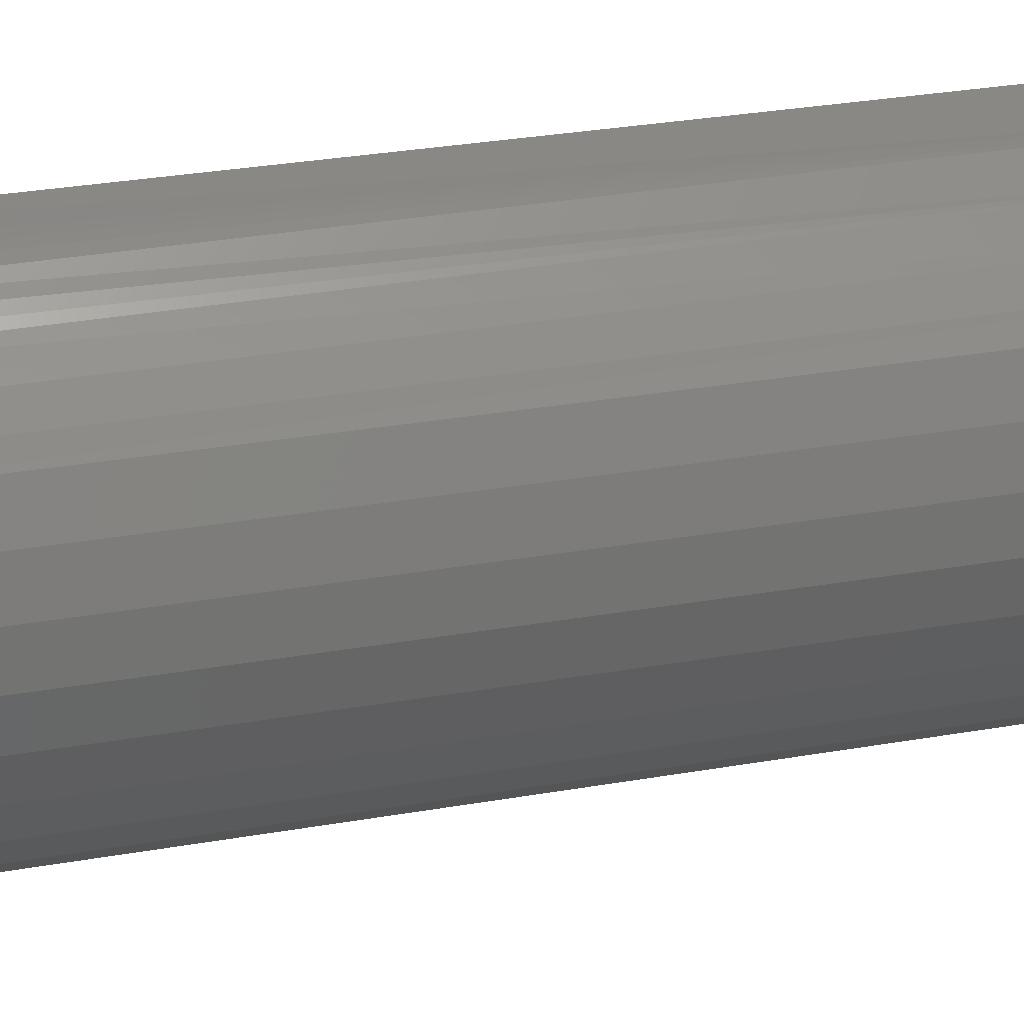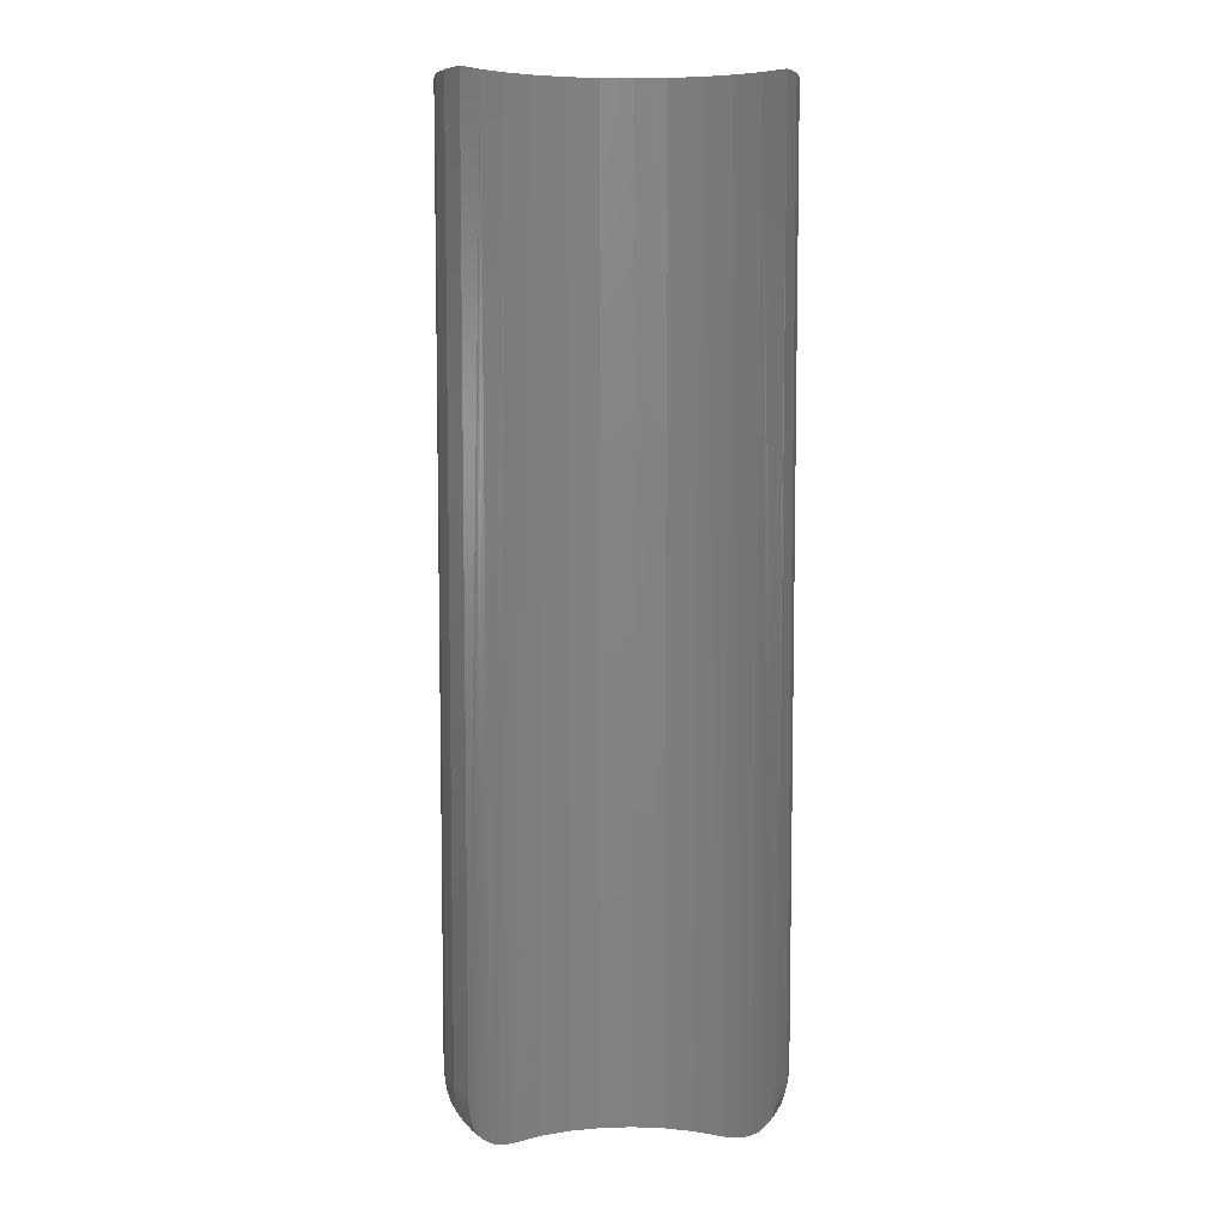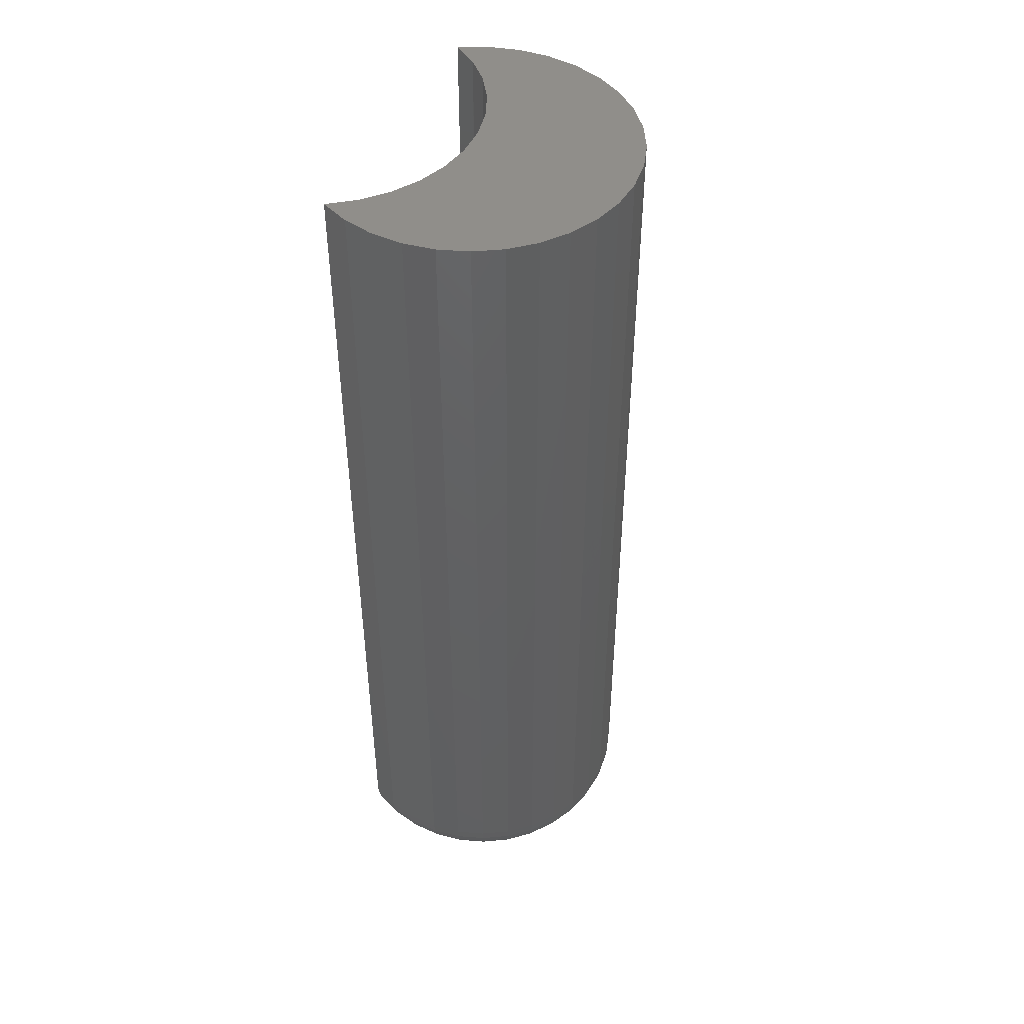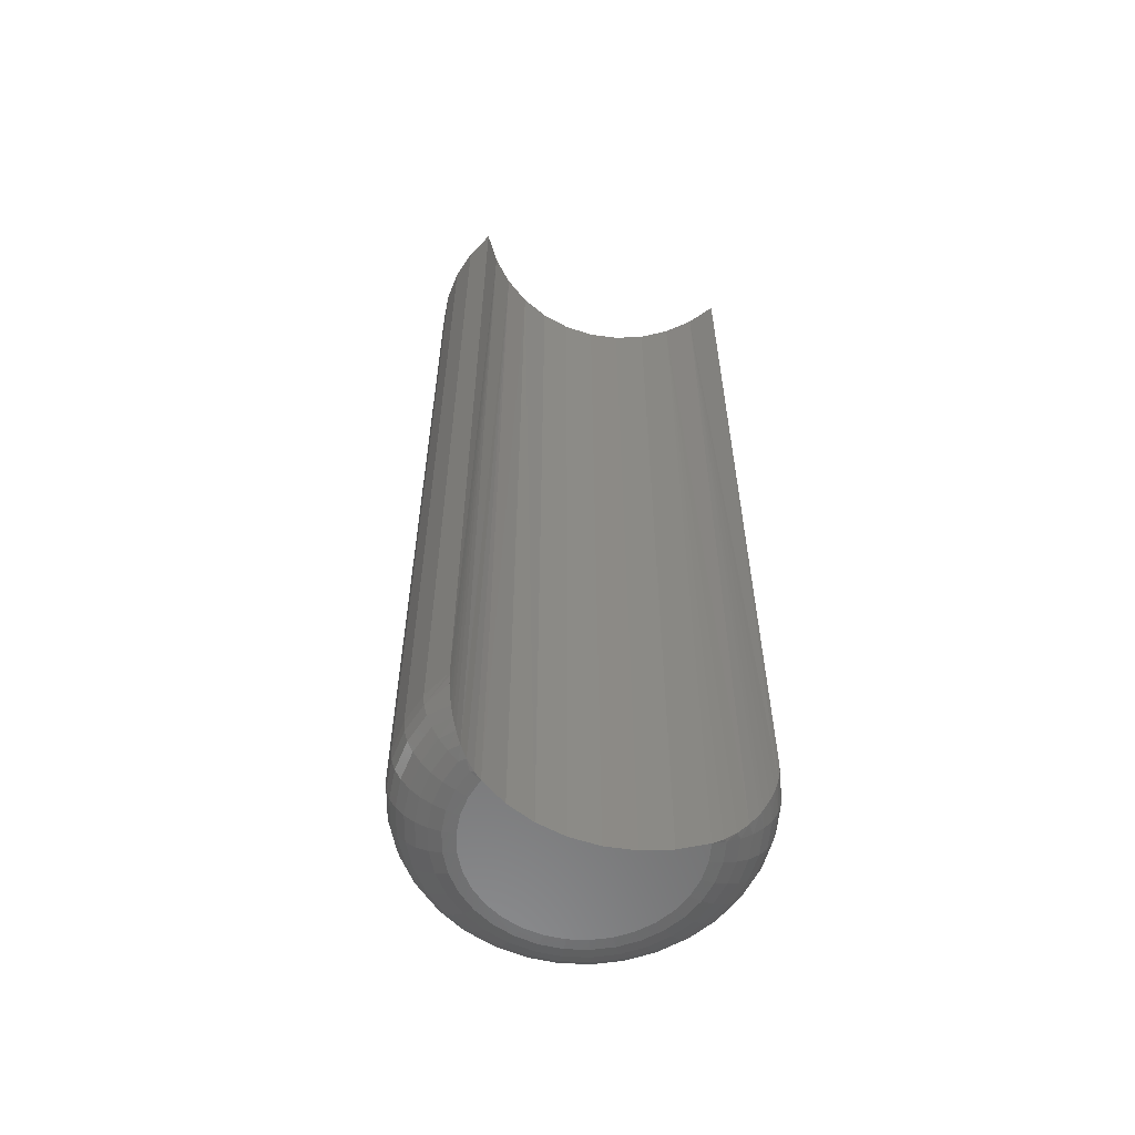
<metadata>
{"format":"stl","ext":"stl","renderer":"f3d","projection":"perspective","resolution":1024,"background":"white","views":[{"elev":27.3,"azim":74.3,"up":"+Z"},{"elev":7.1,"azim":-4.6,"up":"+Y"},{"elev":46.6,"azim":114.1,"up":"+Y"},{"elev":-58.7,"azim":-19.0,"up":"+Y"}]}
</metadata>
<code>
# stl→obj: 248 verts, 492 faces
v 0.07374 -0.75 0.02464
v 0.05426 -0.75 0.01284
v 0.07719 -0.75 0.01011
v 0.03297 -0.75 0.004751
v 0.05342 -0.75 -0.05788
v -0.04331 -0.75 -0.06709
v 0.04167 -0.75 -0.06709
v -0.03003 -0.75 -0.07392
v 0.02838 -0.75 -0.07392
v -0.01569 -0.75 -0.07812
v 0.01405 -0.75 -0.07812
v -0.0008224 -0.75 -0.07953
v -0.07538 -0.75 0.02464
v -0.07884 -0.75 0.01011
v -0.0559 -0.75 0.01284
v -0.03461 -0.75 0.004751
v -0.07949 -0.75 -0.004818
v -0.01221 -0.75 0.0006399
v 0.07784 -0.75 -0.004818
v 0.01057 -0.75 0.0006399
v -0.07731 -0.75 -0.0196
v 0.07566 -0.75 -0.0196
v 0.07073 -0.75 -0.0337
v -0.07238 -0.75 -0.0337
v 0.06323 -0.75 -0.04661
v -0.06487 -0.75 -0.04661
v -0.05507 -0.75 -0.05788
v 0.1077 2.514e-18 0.0625
v 0.1077 -0.7031 0.0625
v 0.1178 8.888e-18 0.04077
v 0.1178 -0.7031 0.04077
v 0.1235 7.916e-18 0.01753
v 0.1235 -0.7031 0.01753
v 0.1247 6.657e-18 -0.006371
v 0.1247 -0.7031 -0.006371
v 0.1214 5.156e-18 -0.03007
v 0.1214 -0.7031 -0.03007
v 0.1136 3.468e-18 -0.05271
v 0.1136 -0.7031 -0.05271
v 0.1017 1.654e-18 -0.07346
v 0.1017 -0.7031 -0.07346
v 0.08602 -2.201e-19 -0.09157
v 0.08602 -0.7031 -0.09157
v 0.06722 -2.086e-18 -0.1064
v 0.06722 -0.7031 -0.1064
v 0.04596 -3.876e-18 -0.1174
v 0.04596 -0.7031 -0.1174
v 0.023 -5.526e-18 -0.1241
v 0.023 -0.7031 -0.1241
v -0.0008224 -6.975e-18 -0.1264
v -0.0008224 -0.7031 -0.1264
v -0.02465 -8.171e-18 -0.1241
v -0.02465 -0.7031 -0.1241
v -0.04761 -9.07e-18 -0.1174
v -0.04761 -0.7031 -0.1174
v -0.06887 -9.641e-18 -0.1064
v -0.06887 -0.7031 -0.1064
v -0.08766 -9.861e-18 -0.09157
v -0.08766 -0.7031 -0.09157
v -0.1033 -9.724e-18 -0.07346
v -0.1033 -0.7031 -0.07346
v -0.1152 -9.234e-18 -0.05271
v -0.1152 -0.7031 -0.05271
v -0.123 -8.409e-18 -0.03007
v -0.123 -0.7031 -0.03007
v -0.1263 -7.279e-18 -0.006371
v -0.1263 -0.7031 -0.006371
v -0.1251 -5.885e-18 0.01753
v -0.1251 -0.7031 0.01753
v -0.1194 -4.277e-18 0.04077
v -0.1194 -0.7031 0.04077
v -0.1094 -9.538e-18 0.0625
v -0.1094 -0.7031 0.0625
v 0.1065 -0.7172 0.06036
v 0.1074 -0.71 0.062
v 0.08642 -0.7473 0.03535
v 0.09233 -0.7437 0.04145
v 0.07659 -1.196e-18 0.0268
v 0.07981 -0.7494 0.02941
v -0.1093 -0.7066 0.06237
v -0.1087 -0.7136 0.06132
v -0.05819 -9.39e-18 0.01398
v -0.07823 -9.791e-18 0.0268
v -0.08146 -0.7494 0.02941
v 0.05654 -3.021e-18 0.01398
v 0.09386 6.707e-19 0.04317
v 0.09733 -0.7387 0.04733
v 0.09919 -0.7362 0.04971
v 0.1023 -0.7305 0.05406
v 0.1048 -0.7241 0.05767
v -0.0955 -9.841e-18 0.04317
v -0.09397 -0.7437 0.04145
v -0.08806 -0.7473 0.03535
v -0.1073 -0.7207 0.05914
v -0.1053 -0.7274 0.05596
v -0.1025 -0.7334 0.05196
v -0.09898 -0.7387 0.04733
v 0.01107 -6.283e-18 0.0006873
v 0.03444 -4.737e-18 0.005173
v -0.01272 -7.604e-18 0.0006873
v -0.03609 -8.652e-18 0.005173
v -0.1186 -0.7123 0.04047
v 0.08215 -0.7491 0.0283
v 0.09045 -0.7464 0.0312
v 0.0981 -0.7421 0.03388
v 0.1048 -0.7363 0.03623
v 0.1103 -0.7292 0.03816
v 0.1144 -0.7211 0.03959
v 0.1169 -0.7123 0.04047
v -0.08379 -0.7491 0.0283
v -0.09209 -0.7464 0.0312
v -0.09974 -0.7421 0.03388
v -0.1064 -0.7363 0.03623
v -0.1119 -0.7292 0.03816
v -0.116 -0.7211 0.03959
v -0.0878 -0.7491 0.01204
v -0.0965 -0.7464 0.01332
v -0.1045 -0.7421 0.0145
v -0.1115 -0.7363 0.01553
v -0.1173 -0.7292 0.01638
v -0.1216 -0.7211 0.01701
v -0.1242 -0.7123 0.0174
v -0.08865 -0.7491 -0.004688
v -0.09743 -0.7464 -0.00508
v -0.1055 -0.7421 -0.005442
v -0.1126 -0.7363 -0.005759
v -0.1184 -0.7292 -0.006019
v -0.1228 -0.7211 -0.006212
v -0.1254 -0.7123 -0.006331
v -0.08631 -0.7491 -0.02127
v -0.09486 -0.7464 -0.02332
v -0.1027 -0.7421 -0.02521
v -0.1097 -0.7363 -0.02687
v -0.1153 -0.7292 -0.02823
v -0.1195 -0.7211 -0.02924
v -0.1221 -0.7123 -0.02986
v -0.08087 -0.7491 -0.03711
v -0.08888 -0.7464 -0.04074
v -0.09626 -0.7421 -0.04409
v -0.1027 -0.7363 -0.04703
v -0.108 -0.7292 -0.04944
v -0.112 -0.7211 -0.05123
v -0.1144 -0.7123 -0.05233
v -0.07253 -0.7491 -0.05163
v -0.0797 -0.7464 -0.05672
v -0.08631 -0.7421 -0.0614
v -0.09211 -0.7363 -0.06551
v -0.09686 -0.7292 -0.06889
v -0.1004 -0.7211 -0.07139
v -0.1026 -0.7123 -0.07294
v -0.06158 -0.7491 -0.0643
v -0.06766 -0.7464 -0.07066
v -0.07326 -0.7421 -0.07651
v -0.07817 -0.7363 -0.08165
v -0.0822 -0.7292 -0.08586
v -0.0852 -0.7211 -0.08899
v -0.08704 -0.7123 -0.09092
v -0.04843 -0.7491 -0.07467
v -0.0532 -0.7464 -0.08206
v -0.05759 -0.7421 -0.08888
v -0.06143 -0.7363 -0.09485
v -0.06459 -0.7292 -0.09975
v -0.06694 -0.7211 -0.1034
v -0.06838 -0.7123 -0.1056
v -0.03356 -0.7491 -0.08236
v -0.03683 -0.7464 -0.09052
v -0.03985 -0.7421 -0.09804
v -0.04249 -0.7363 -0.1046
v -0.04466 -0.7292 -0.11
v -0.04628 -0.7211 -0.1141
v -0.04727 -0.7123 -0.1165
v -0.01749 -0.7491 -0.08708
v -0.01916 -0.7464 -0.09572
v -0.0207 -0.7421 -0.1037
v -0.02204 -0.7363 -0.1107
v -0.02315 -0.7292 -0.1164
v -0.02397 -0.7211 -0.1206
v -0.02448 -0.7123 -0.1232
v -0.0008224 -0.7491 -0.08868
v -0.0008224 -0.7464 -0.09747
v -0.0008224 -0.7421 -0.1056
v -0.0008224 -0.7363 -0.1127
v -0.0008224 -0.7292 -0.1185
v -0.0008224 -0.7211 -0.1228
v -0.0008224 -0.7123 -0.1255
v 0.01585 -0.7491 -0.08708
v 0.01751 -0.7464 -0.09572
v 0.01905 -0.7421 -0.1037
v 0.0204 -0.7363 -0.1107
v 0.0215 -0.7292 -0.1164
v 0.02233 -0.7211 -0.1206
v 0.02283 -0.7123 -0.1232
v 0.03191 -0.7491 -0.08236
v 0.03519 -0.7464 -0.09052
v 0.0382 -0.7421 -0.09804
v 0.04085 -0.7363 -0.1046
v 0.04302 -0.7292 -0.11
v 0.04463 -0.7211 -0.1141
v 0.04563 -0.7123 -0.1165
v 0.04679 -0.7491 -0.07467
v 0.05155 -0.7464 -0.08206
v 0.05594 -0.7421 -0.08888
v 0.05979 -0.7363 -0.09485
v 0.06295 -0.7292 -0.09975
v 0.06529 -0.7211 -0.1034
v 0.06674 -0.7123 -0.1056
v 0.05994 -0.7491 -0.0643
v 0.06602 -0.7464 -0.07066
v 0.07162 -0.7421 -0.07651
v 0.07653 -0.7363 -0.08165
v 0.08056 -0.7292 -0.08586
v 0.08355 -0.7211 -0.08899
v 0.08539 -0.7123 -0.09092
v 0.07088 -0.7491 -0.05163
v 0.07806 -0.7464 -0.05672
v 0.08467 -0.7421 -0.0614
v 0.09046 -0.7363 -0.06551
v 0.09522 -0.7292 -0.06889
v 0.09875 -0.7211 -0.07139
v 0.1009 -0.7123 -0.07294
v 0.07923 -0.7491 -0.03711
v 0.08723 -0.7464 -0.04074
v 0.09461 -0.7421 -0.04409
v 0.1011 -0.7363 -0.04703
v 0.1064 -0.7292 -0.04944
v 0.1103 -0.7211 -0.05123
v 0.1128 -0.7123 -0.05233
v 0.08467 -0.7491 -0.02127
v 0.09322 -0.7464 -0.02332
v 0.1011 -0.7421 -0.02521
v 0.108 -0.7363 -0.02687
v 0.1137 -0.7292 -0.02823
v 0.1179 -0.7211 -0.02924
v 0.1205 -0.7123 -0.02986
v 0.087 -0.7491 -0.004688
v 0.09579 -0.7464 -0.00508
v 0.1039 -0.7421 -0.005442
v 0.111 -0.7363 -0.005759
v 0.1168 -0.7292 -0.006019
v 0.1211 -0.7211 -0.006212
v 0.1238 -0.7123 -0.006331
v 0.08615 -0.7491 0.01204
v 0.09485 -0.7464 0.01332
v 0.1029 -0.7421 0.0145
v 0.1099 -0.7363 0.01553
v 0.1157 -0.7292 0.01638
v 0.12 -0.7211 0.01701
v 0.1226 -0.7123 0.0174
f 1 2 3
f 3 2 4
f 5 6 7
f 7 6 8
f 7 8 9
f 9 8 10
f 9 10 11
f 11 10 12
f 13 14 15
f 16 15 14
f 14 17 16
f 17 18 16
f 19 3 4
f 19 4 20
f 19 20 18
f 19 18 17
f 19 17 21
f 19 21 22
f 22 21 23
f 23 21 24
f 23 24 25
f 25 24 26
f 25 26 5
f 5 26 27
f 5 27 6
f 28 29 30
f 30 29 31
f 30 31 32
f 32 31 33
f 32 33 34
f 34 33 35
f 34 35 36
f 36 35 37
f 36 37 38
f 38 37 39
f 38 39 40
f 40 39 41
f 40 41 42
f 42 41 43
f 42 43 44
f 44 43 45
f 44 45 46
f 46 45 47
f 46 47 48
f 48 47 49
f 48 49 50
f 50 49 51
f 50 51 52
f 52 51 53
f 52 53 54
f 54 53 55
f 54 55 56
f 56 55 57
f 56 57 58
f 58 57 59
f 58 59 60
f 60 59 61
f 60 61 62
f 62 61 63
f 62 63 64
f 64 63 65
f 64 65 66
f 66 65 67
f 66 67 68
f 68 67 69
f 68 69 70
f 70 69 71
f 70 71 72
f 72 71 73
f 74 29 28
f 74 75 29
f 76 77 78
f 79 76 78
f 80 81 73
f 13 15 82
f 13 82 83
f 13 83 84
f 1 79 78
f 1 78 85
f 1 85 2
f 86 78 77
f 86 77 87
f 86 87 88
f 86 88 89
f 86 89 90
f 86 90 74
f 86 74 28
f 83 91 92
f 83 92 93
f 83 93 84
f 91 72 73
f 91 73 81
f 91 81 94
f 91 94 95
f 91 95 96
f 91 96 97
f 91 97 92
f 98 4 99
f 99 4 2
f 99 2 85
f 4 98 20
f 20 98 100
f 20 100 18
f 18 100 101
f 18 101 16
f 16 101 82
f 16 82 15
f 73 102 80
f 73 71 102
f 1 103 79
f 76 79 103
f 103 104 76
f 77 76 104
f 104 105 77
f 87 77 105
f 105 106 87
f 87 106 88
f 88 106 107
f 107 89 88
f 90 89 107
f 107 108 90
f 90 108 74
f 74 108 109
f 74 109 75
f 75 109 31
f 29 75 31
f 13 84 110
f 110 84 93
f 110 93 111
f 111 93 92
f 111 92 112
f 112 92 97
f 112 97 113
f 113 97 96
f 113 96 114
f 96 95 114
f 115 114 95
f 115 95 94
f 115 94 81
f 115 81 102
f 102 81 80
f 14 13 116
f 116 13 110
f 116 110 117
f 117 110 111
f 117 111 118
f 118 111 112
f 118 112 119
f 119 112 113
f 119 113 120
f 120 113 114
f 120 114 121
f 121 114 115
f 121 115 122
f 122 115 102
f 122 102 69
f 69 102 71
f 17 14 123
f 123 14 116
f 123 116 124
f 124 116 117
f 124 117 125
f 125 117 118
f 125 118 126
f 126 118 119
f 126 119 127
f 127 119 120
f 127 120 128
f 128 120 121
f 128 121 129
f 129 121 122
f 129 122 67
f 67 122 69
f 21 17 130
f 130 17 123
f 130 123 131
f 131 123 124
f 131 124 132
f 132 124 125
f 132 125 133
f 133 125 126
f 133 126 134
f 134 126 127
f 134 127 135
f 135 127 128
f 135 128 136
f 136 128 129
f 136 129 65
f 65 129 67
f 24 21 137
f 137 21 130
f 137 130 138
f 138 130 131
f 138 131 139
f 139 131 132
f 139 132 140
f 140 132 133
f 140 133 141
f 141 133 134
f 141 134 142
f 142 134 135
f 142 135 143
f 143 135 136
f 143 136 63
f 63 136 65
f 26 24 144
f 144 24 137
f 144 137 145
f 145 137 138
f 145 138 146
f 146 138 139
f 146 139 147
f 147 139 140
f 147 140 148
f 148 140 141
f 148 141 149
f 149 141 142
f 149 142 150
f 150 142 143
f 150 143 61
f 61 143 63
f 27 26 151
f 151 26 144
f 151 144 152
f 152 144 145
f 152 145 153
f 153 145 146
f 153 146 154
f 154 146 147
f 154 147 155
f 155 147 148
f 155 148 156
f 156 148 149
f 156 149 157
f 157 149 150
f 157 150 59
f 59 150 61
f 6 27 158
f 158 27 151
f 158 151 159
f 159 151 152
f 159 152 160
f 160 152 153
f 160 153 161
f 161 153 154
f 161 154 162
f 162 154 155
f 162 155 163
f 163 155 156
f 163 156 164
f 164 156 157
f 164 157 57
f 57 157 59
f 8 6 165
f 165 6 158
f 165 158 166
f 166 158 159
f 166 159 167
f 167 159 160
f 167 160 168
f 168 160 161
f 168 161 169
f 169 161 162
f 169 162 170
f 170 162 163
f 170 163 171
f 171 163 164
f 171 164 55
f 55 164 57
f 10 8 172
f 172 8 165
f 172 165 173
f 173 165 166
f 173 166 174
f 174 166 167
f 174 167 175
f 175 167 168
f 175 168 176
f 176 168 169
f 176 169 177
f 177 169 170
f 177 170 178
f 178 170 171
f 178 171 53
f 53 171 55
f 12 10 179
f 179 10 172
f 179 172 180
f 180 172 173
f 180 173 181
f 181 173 174
f 181 174 182
f 182 174 175
f 182 175 183
f 183 175 176
f 183 176 184
f 184 176 177
f 184 177 185
f 185 177 178
f 185 178 51
f 51 178 53
f 11 12 186
f 186 12 179
f 186 179 187
f 187 179 180
f 187 180 188
f 188 180 181
f 188 181 189
f 189 181 182
f 189 182 190
f 190 182 183
f 190 183 191
f 191 183 184
f 191 184 192
f 192 184 185
f 192 185 49
f 49 185 51
f 9 11 193
f 193 11 186
f 193 186 194
f 194 186 187
f 194 187 195
f 195 187 188
f 195 188 196
f 196 188 189
f 196 189 197
f 197 189 190
f 197 190 198
f 198 190 191
f 198 191 199
f 199 191 192
f 199 192 47
f 47 192 49
f 7 9 200
f 200 9 193
f 200 193 201
f 201 193 194
f 201 194 202
f 202 194 195
f 202 195 203
f 203 195 196
f 203 196 204
f 204 196 197
f 204 197 205
f 205 197 198
f 205 198 206
f 206 198 199
f 206 199 45
f 45 199 47
f 5 7 207
f 207 7 200
f 207 200 208
f 208 200 201
f 208 201 209
f 209 201 202
f 209 202 210
f 210 202 203
f 210 203 211
f 211 203 204
f 211 204 212
f 212 204 205
f 212 205 213
f 213 205 206
f 213 206 43
f 43 206 45
f 25 5 214
f 214 5 207
f 214 207 215
f 215 207 208
f 215 208 216
f 216 208 209
f 216 209 217
f 217 209 210
f 217 210 218
f 218 210 211
f 218 211 219
f 219 211 212
f 219 212 220
f 220 212 213
f 220 213 41
f 41 213 43
f 23 25 221
f 221 25 214
f 221 214 222
f 222 214 215
f 222 215 223
f 223 215 216
f 223 216 224
f 224 216 217
f 224 217 225
f 225 217 218
f 225 218 226
f 226 218 219
f 226 219 227
f 227 219 220
f 227 220 39
f 39 220 41
f 22 23 228
f 228 23 221
f 228 221 229
f 229 221 222
f 229 222 230
f 230 222 223
f 230 223 231
f 231 223 224
f 231 224 232
f 232 224 225
f 232 225 233
f 233 225 226
f 233 226 234
f 234 226 227
f 234 227 37
f 37 227 39
f 19 22 235
f 235 22 228
f 235 228 236
f 236 228 229
f 236 229 237
f 237 229 230
f 237 230 238
f 238 230 231
f 238 231 239
f 239 231 232
f 239 232 240
f 240 232 233
f 240 233 241
f 241 233 234
f 241 234 35
f 35 234 37
f 3 19 242
f 242 19 235
f 242 235 243
f 243 235 236
f 243 236 244
f 244 236 237
f 244 237 245
f 245 237 238
f 245 238 246
f 246 238 239
f 246 239 247
f 247 239 240
f 247 240 248
f 248 240 241
f 248 241 33
f 33 241 35
f 1 3 103
f 103 3 242
f 103 242 104
f 104 242 243
f 104 243 105
f 105 243 244
f 105 244 106
f 106 244 245
f 106 245 107
f 107 245 246
f 107 246 108
f 108 246 247
f 108 247 109
f 109 247 248
f 109 248 31
f 31 248 33
f 30 86 28
f 78 86 30
f 32 78 30
f 32 85 78
f 46 54 44
f 52 54 46
f 48 52 46
f 50 52 48
f 91 70 72
f 70 91 83
f 83 68 70
f 82 68 83
f 34 36 64
f 34 64 66
f 34 66 100
f 34 100 98
f 34 98 99
f 34 99 85
f 34 85 32
f 66 68 82
f 66 82 101
f 66 101 100
f 54 56 44
f 44 56 58
f 44 58 42
f 42 58 60
f 42 60 40
f 40 60 62
f 40 62 38
f 38 62 64
f 38 64 36

</code>
